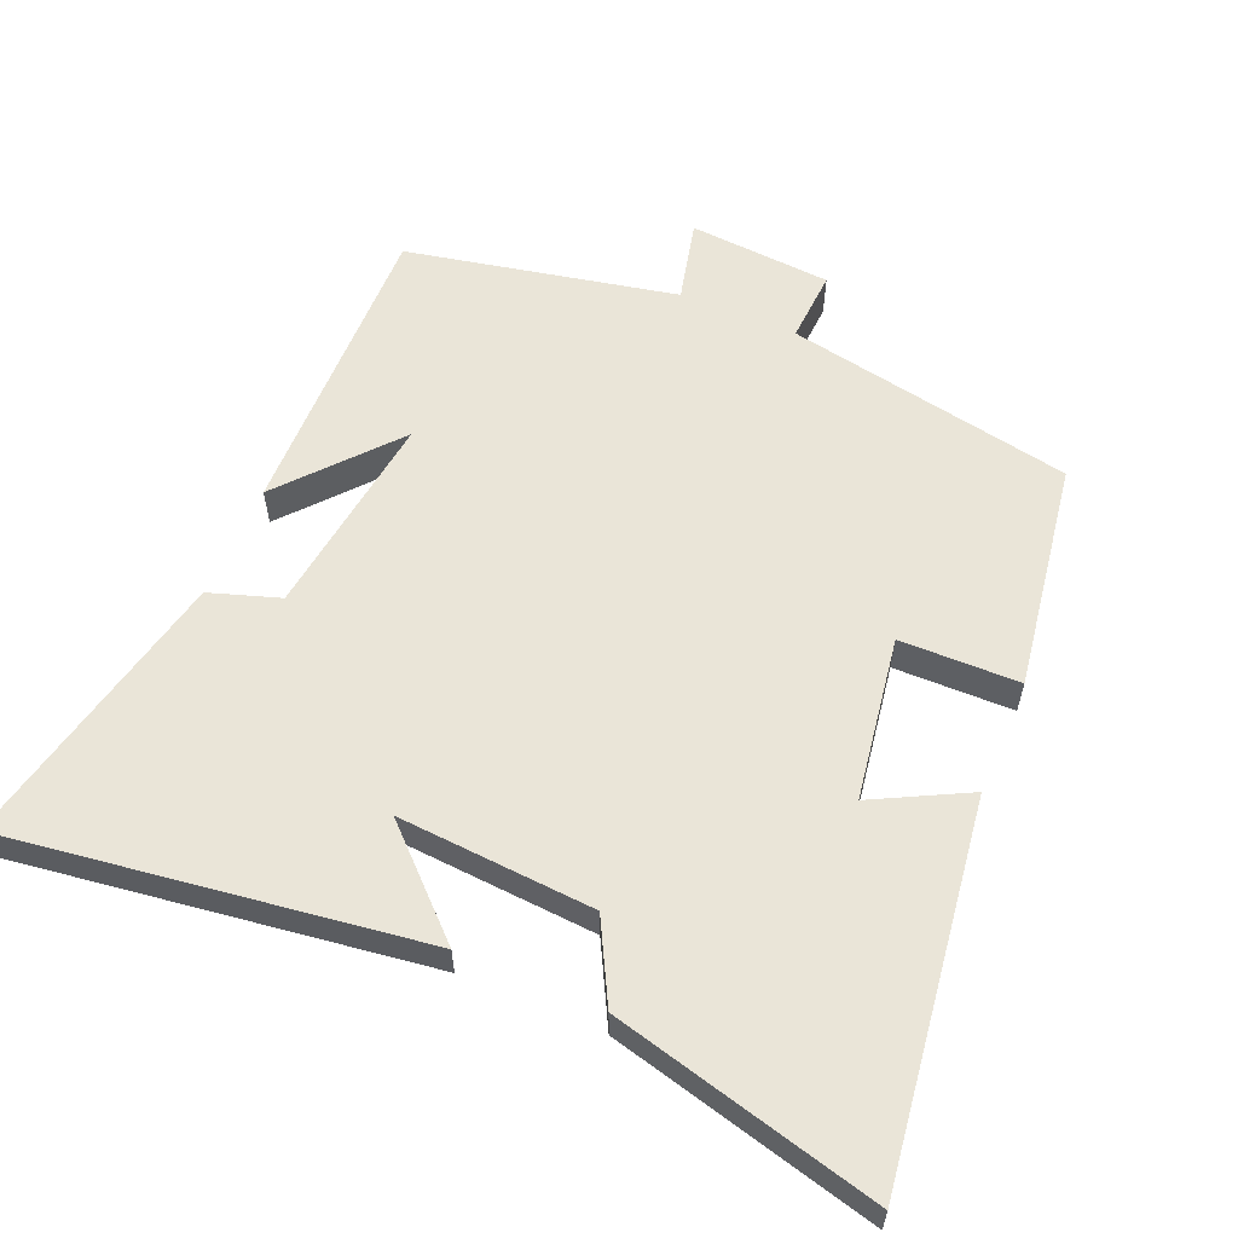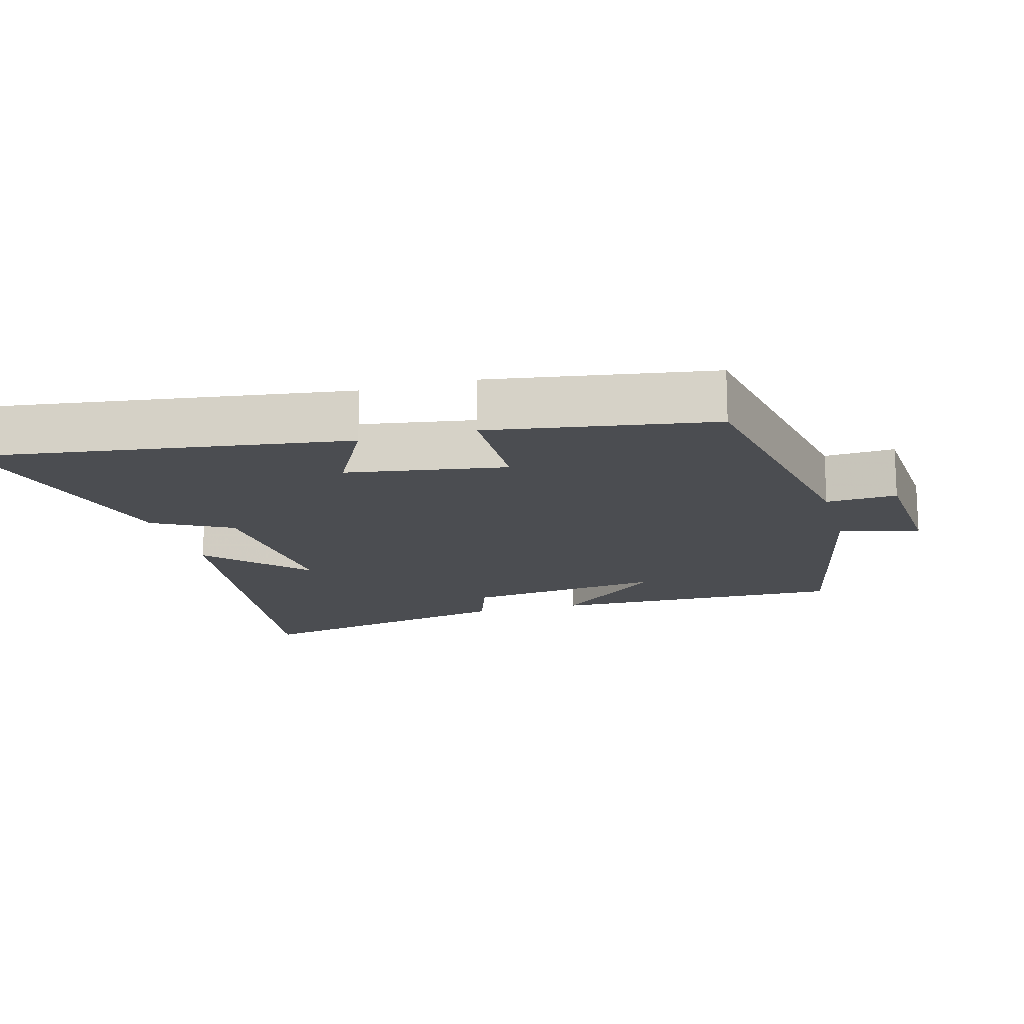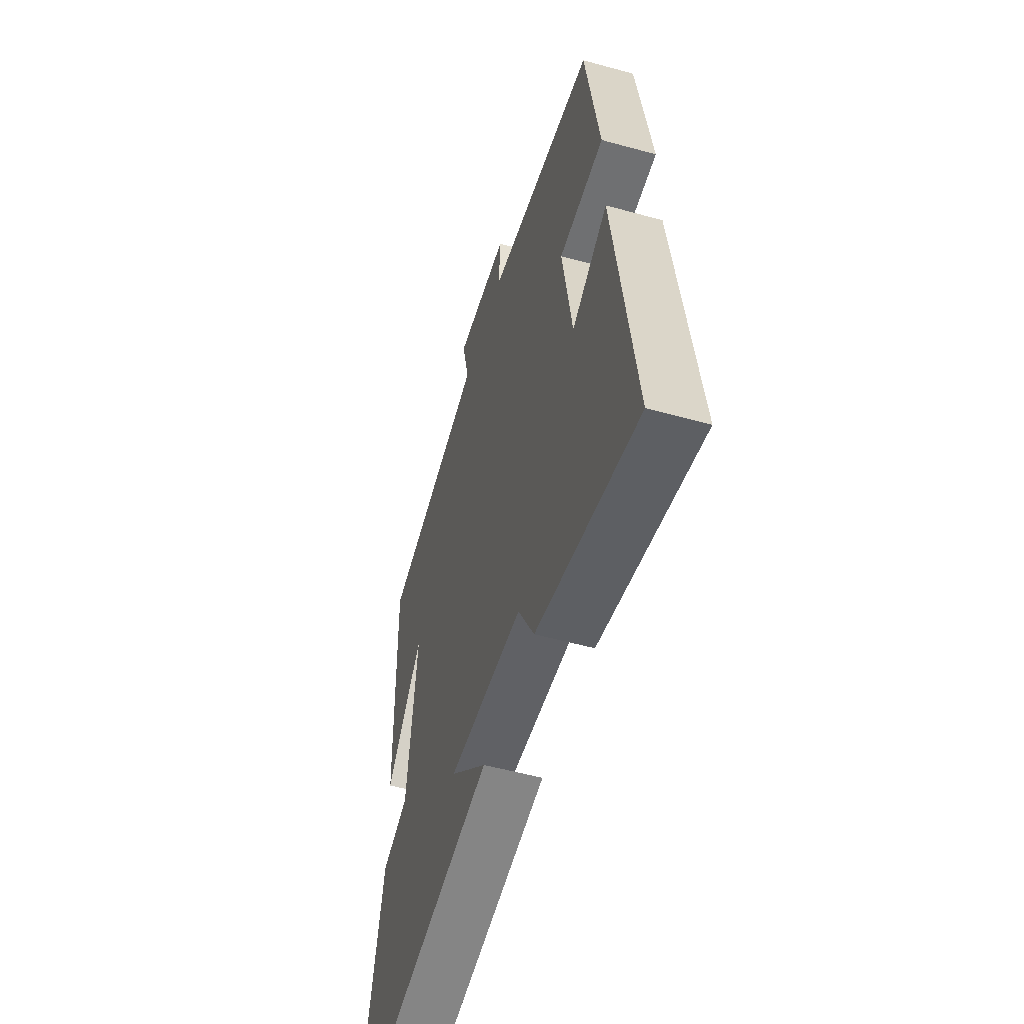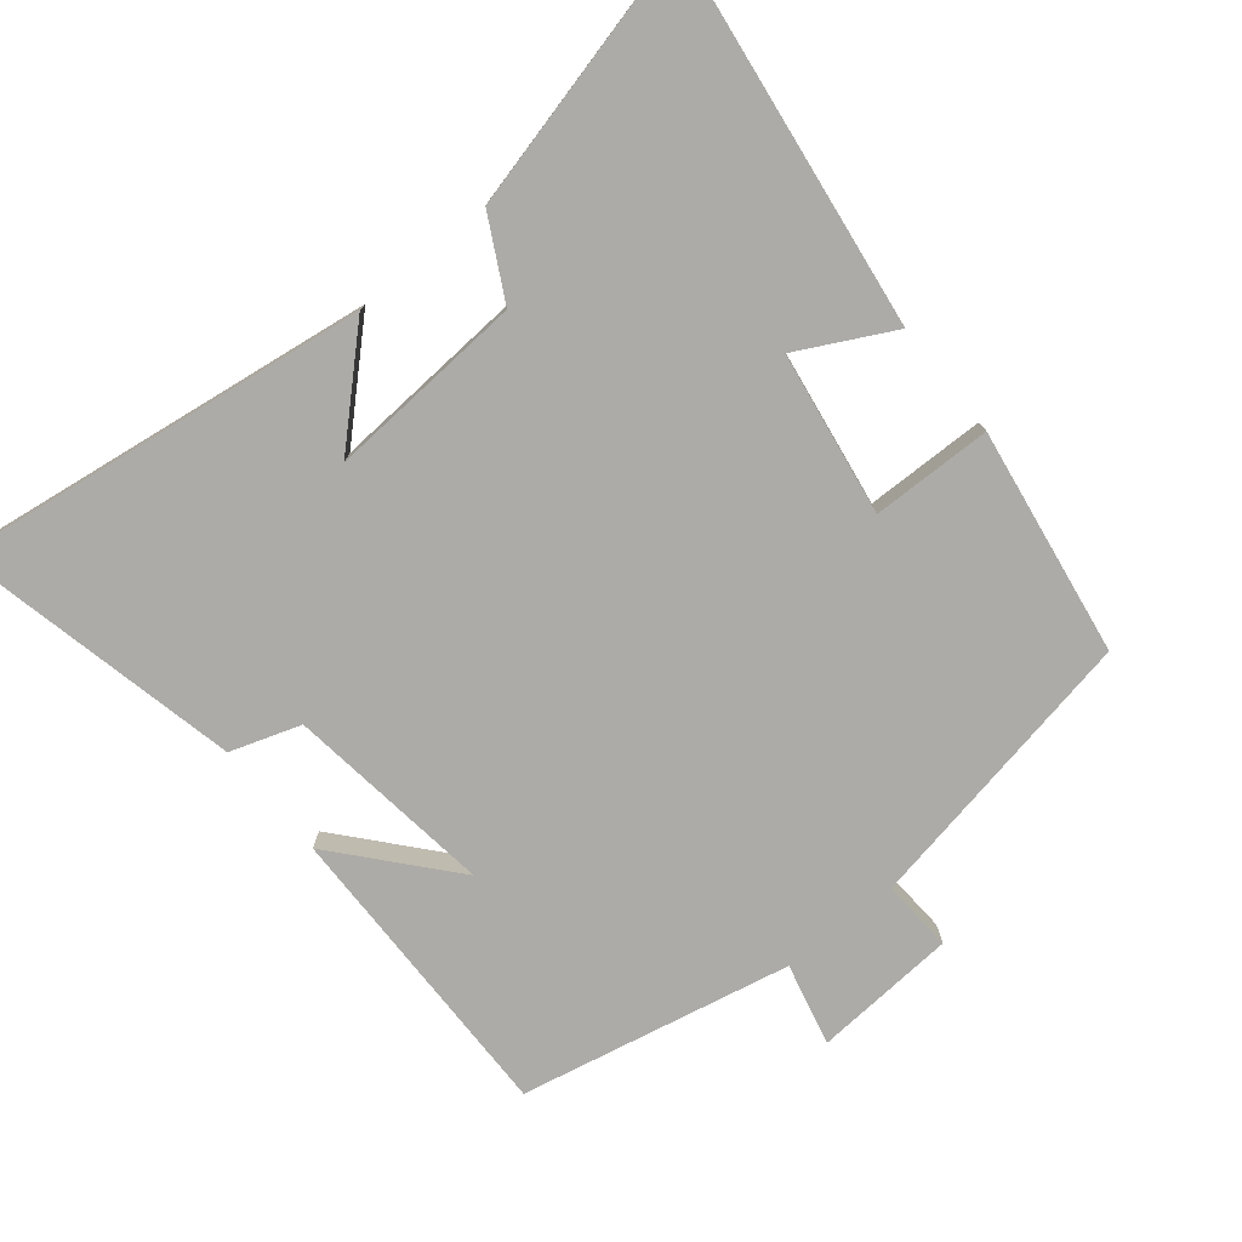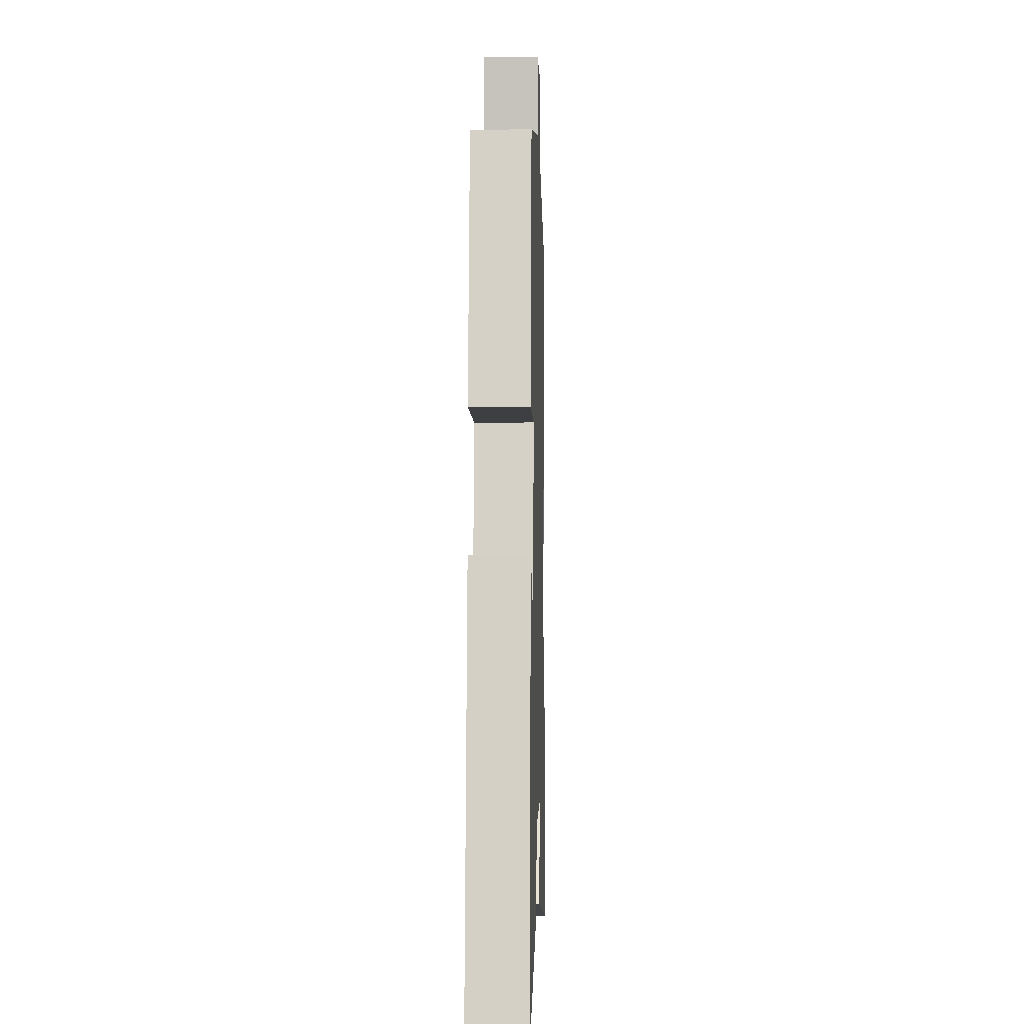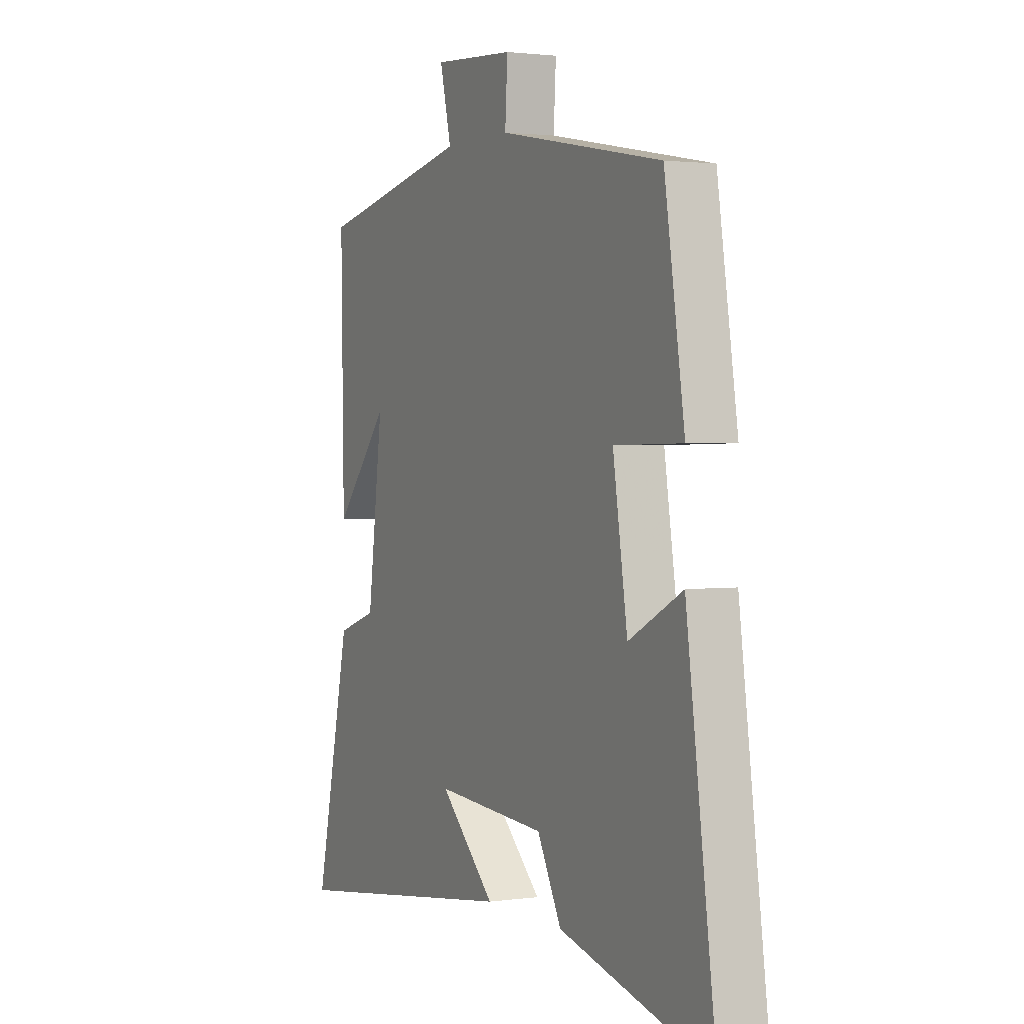
<metadata>
{"format":"obj","ext":"obj","renderer":"f3d","projection":"perspective","resolution":1024,"background":"white","views":[{"elev":58.9,"azim":-156.9,"up":"+Y"},{"elev":-15.8,"azim":-74.7,"up":"+Y"},{"elev":-53.9,"azim":-106.4,"up":"+Z"},{"elev":-76.4,"azim":-140.8,"up":"+Y"},{"elev":-2.8,"azim":-88.4,"up":"+Z"},{"elev":1.8,"azim":-116.4,"up":"+Z"}]}
</metadata>
<code>
v -0.45 0.07 0.424
v -0.043 0.07 0.5
v -0.049 0.07 0.602
v 0.153 0.07 0.616
v 0.125 0.07 0.5
v 0.507 0.07 0.42
v 0.5 0.07 -0.013
v 0.363 0.07 0.146
v 0.401 0.07 -0.146
v 0.5 0.07 -0.179
v 0.589 0.07 -0.582
v 0.003 0.07 -0.5
v 0.141 0.07 -0.369
v -0.137 0.07 -0.387
v -0.197 0.07 -0.5
v -0.573 0.07 -0.594
v -0.5 0.07 -0.061
v -0.367 0.07 -0.13
v -0.331 0.07 0.1
v -0.5 0.07 0.103
v -0.45 0 0.424
v -0.043 0 0.5
v -0.049 0 0.602
v 0.153 0 0.616
v 0.125 0 0.5
v 0.507 0 0.42
v 0.5 0 -0.013
v 0.363 0 0.146
v 0.401 0 -0.146
v 0.5 0 -0.179
v 0.589 0 -0.582
v 0.003 0 -0.5
v 0.141 0 -0.369
v -0.137 0 -0.387
v -0.197 0 -0.5
v -0.573 0 -0.594
v -0.5 0 -0.061
v -0.367 0 -0.13
v -0.331 0 0.1
v -0.5 0 0.103
f 19 20 1 2
f 18 19 2
f 16 17 18
f 15 16 18
f 14 15 18
f 13 14 18 2
f 11 12 13
f 10 11 13
f 9 10 13
f 13 2 3
f 9 13 3
f 8 9 3
f 5 6 7 8
f 5 8 3
f 3 4 5
f 22 21 40 39
f 22 39 38
f 38 37 36
f 38 36 35
f 38 35 34
f 22 38 34 33
f 33 32 31
f 33 31 30
f 33 30 29
f 23 22 33
f 23 33 29
f 23 29 28
f 28 27 26 25
f 23 28 25
f 25 24 23
f 1 21 22 2
f 2 22 23 3
f 3 23 24 4
f 4 24 25 5
f 5 25 26 6
f 6 26 27 7
f 7 27 28 8
f 8 28 29 9
f 9 29 30 10
f 10 30 31 11
f 11 31 32 12
f 12 32 33 13
f 13 33 34 14
f 14 34 35 15
f 15 35 36 16
f 16 36 37 17
f 17 37 38 18
f 18 38 39 19
f 19 39 40 20
f 20 40 21 1

</code>
